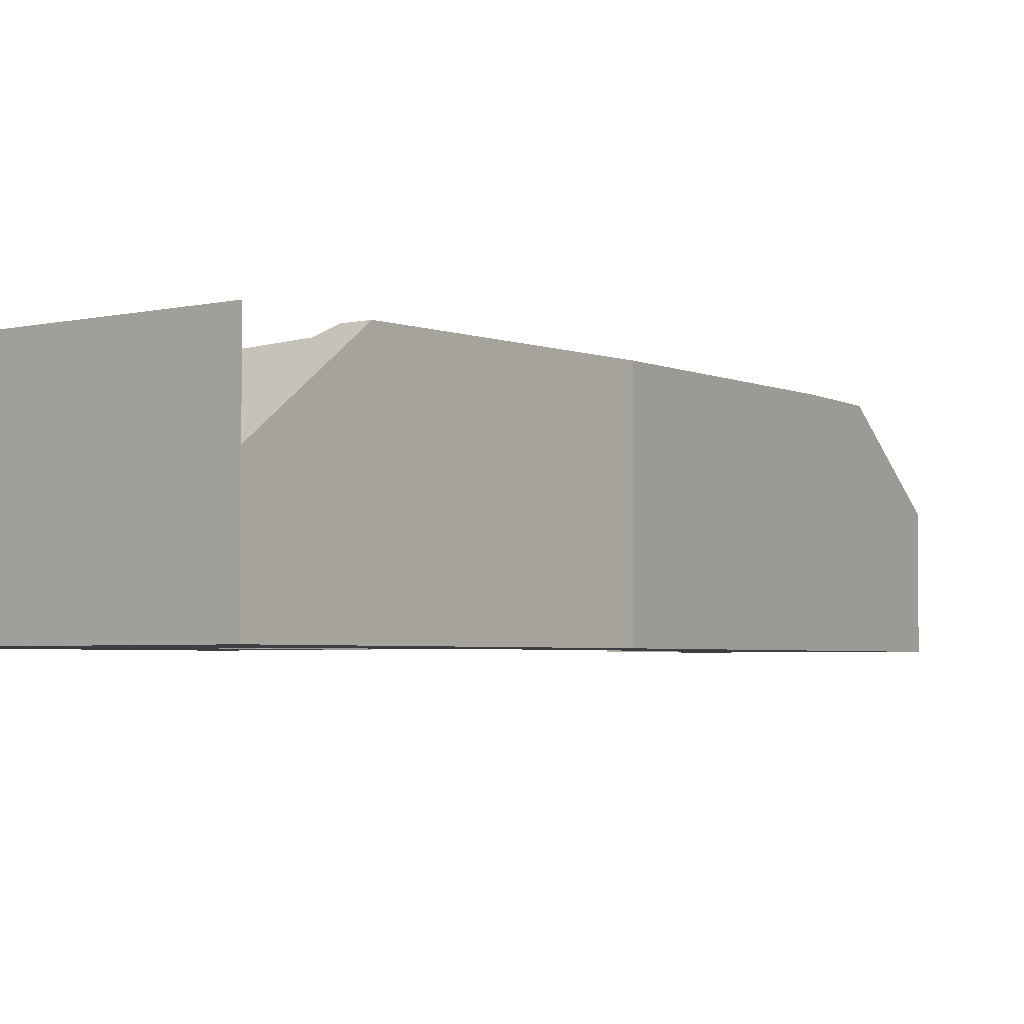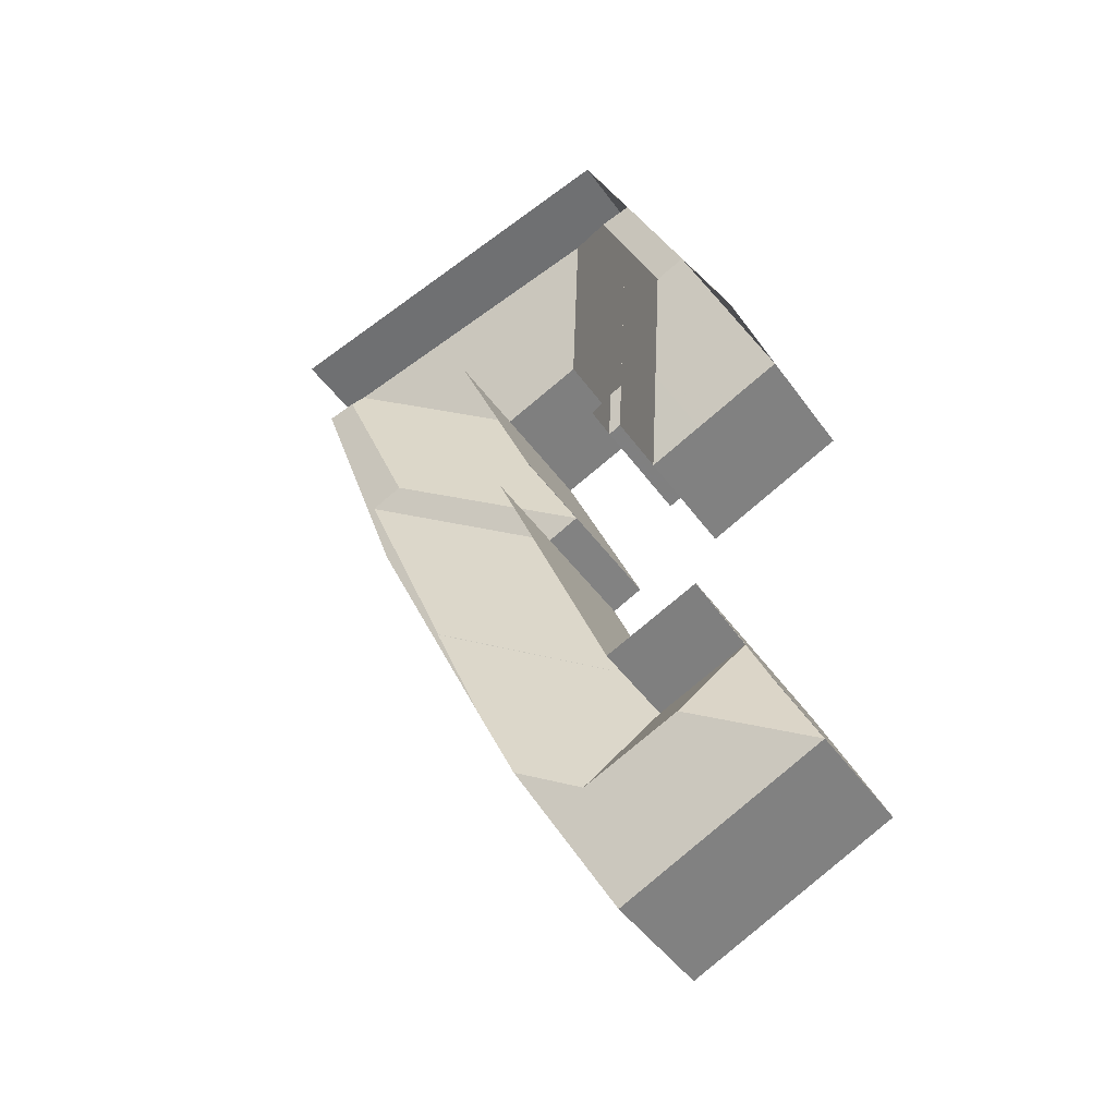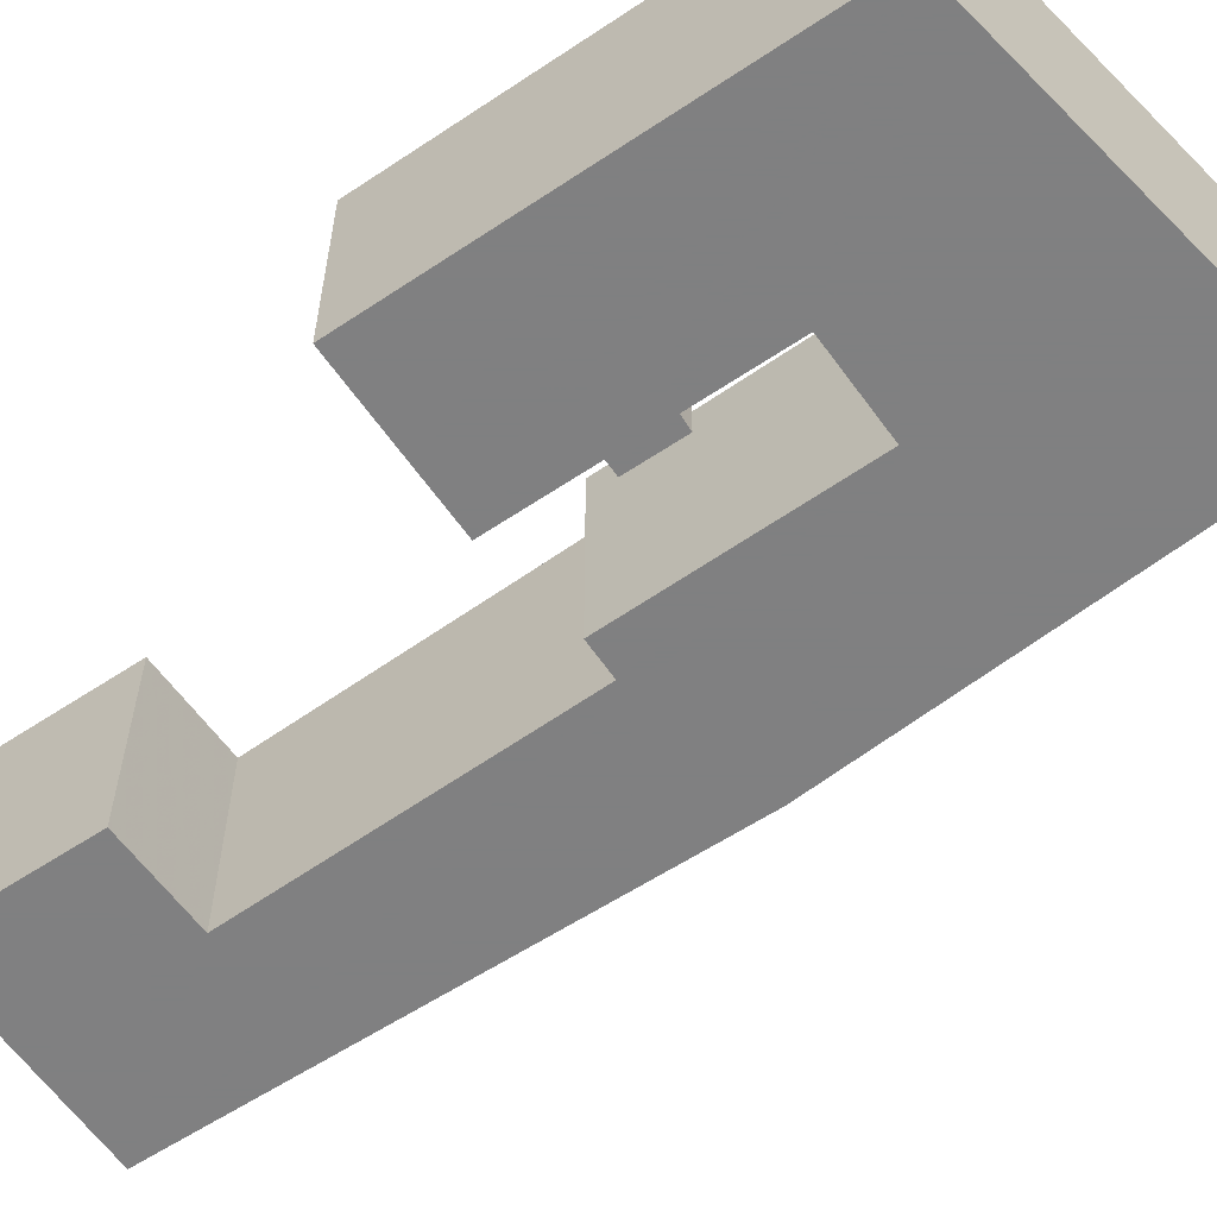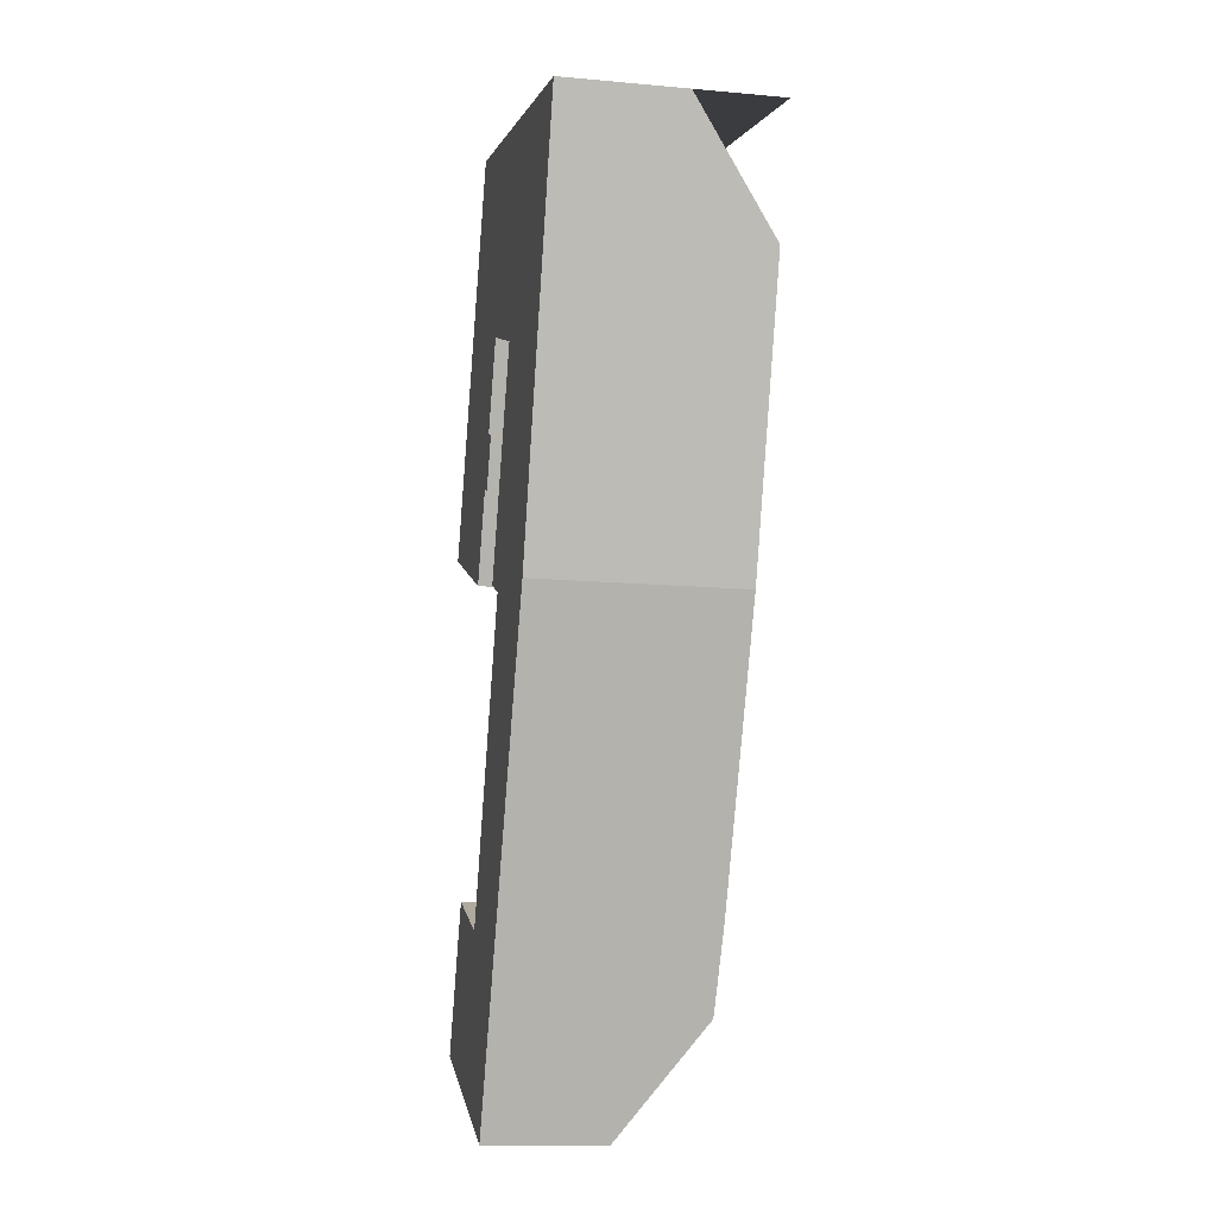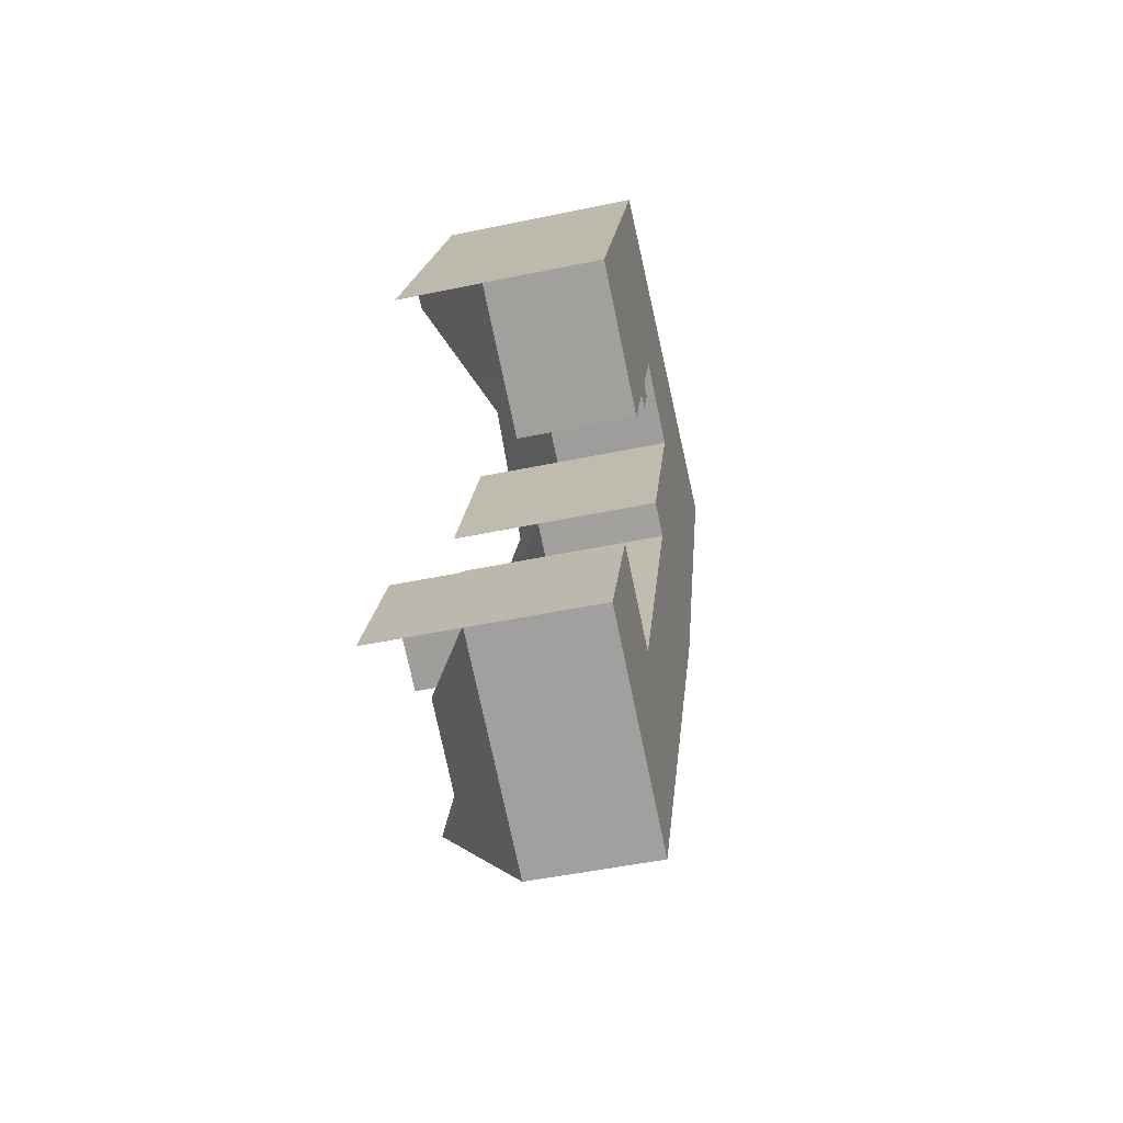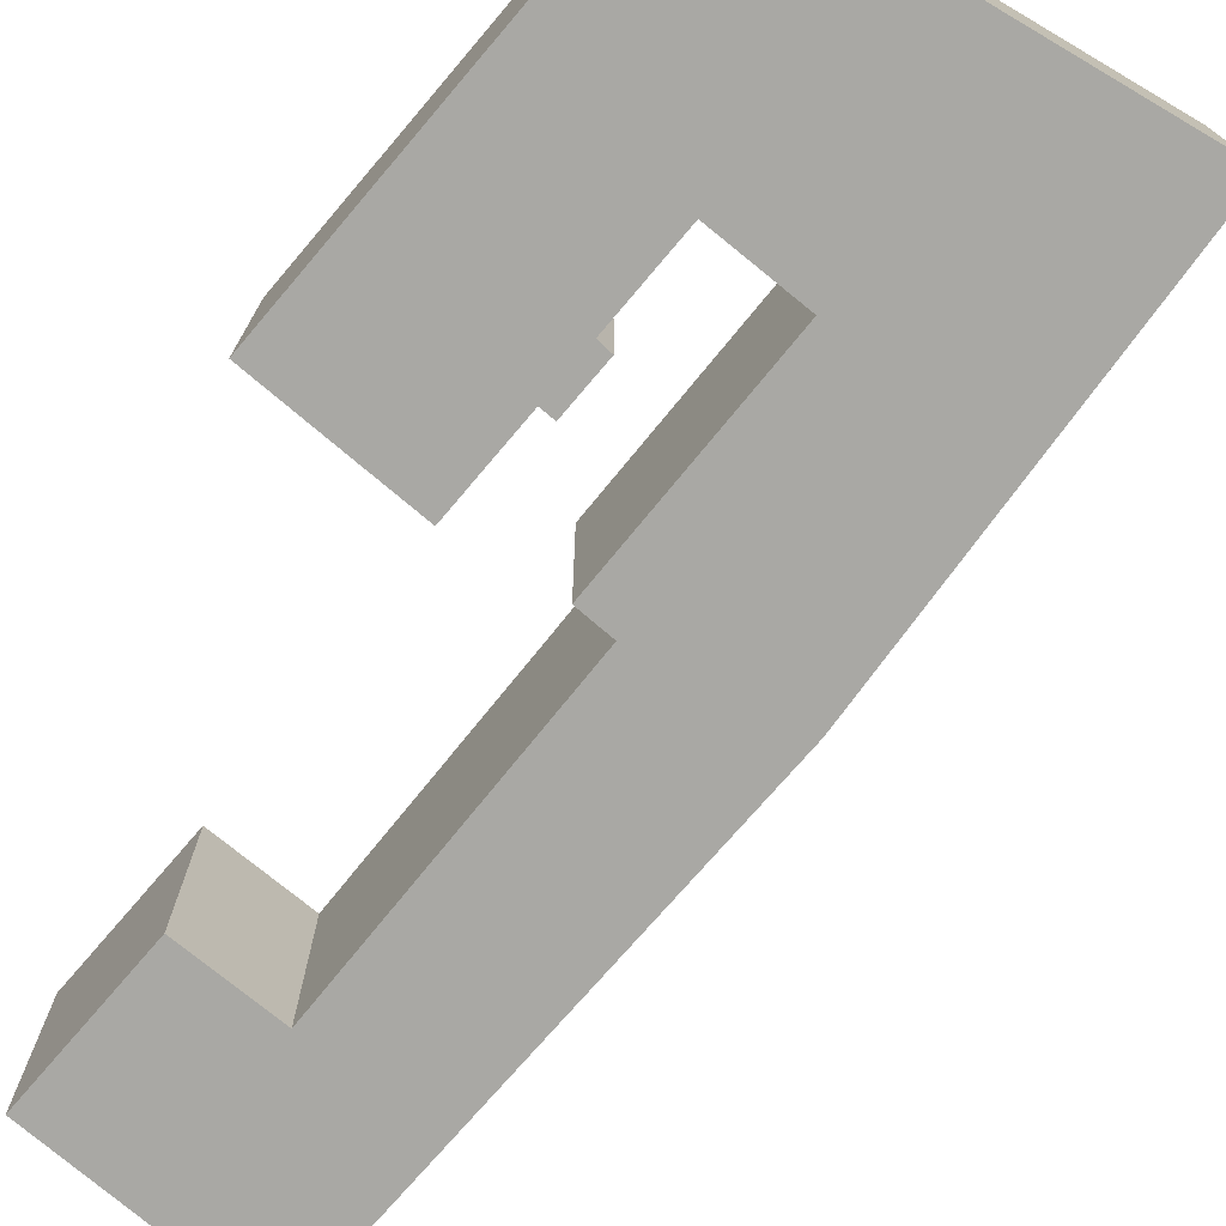
<metadata>
{"format":"obj","ext":"obj","renderer":"f3d","projection":"perspective","resolution":1024,"background":"white","views":[{"elev":-3.1,"azim":54.8,"up":"+Y"},{"elev":-47.0,"azim":-146.3,"up":"+Z"},{"elev":-60.0,"azim":-32.4,"up":"+Y"},{"elev":-13.4,"azim":78.4,"up":"+Z"},{"elev":-50.0,"azim":-77.1,"up":"+Z"},{"elev":-74.9,"azim":-17.2,"up":"+Y"}]}
</metadata>
<code>
v 4.838 -0.07422 3.537
v 4.838 -0.04311 3.537
v 4.871 -0.04311 3.523
v 4.871 -0.07422 3.523
v 4.853 -0.05422 3.5
v 4.816 -0.07422 3.485
v 4.816 -0.07422 3.485
v 4.838 -0.04311 3.537
v 4.838 -0.07422 3.537
v 4.816 -0.07422 3.485
v 4.816 -0.04311 3.485
v 4.849 -0.07422 3.65
v 4.858 -0.0595 3.67
v 4.869 -0.07418 3.642
v 4.869 -0.07422 3.642
v 4.887 -0.07418 3.672
v 4.882 -0.0675 3.684
v 4.894 -0.07418 3.689
v 4.816 -0.04311 3.485
v 4.816 -0.117 3.485
v 4.838 -0.117 3.537
v 4.838 -0.04311 3.537
v 4.894 -0.117 3.689
v 4.887 -0.117 3.672
v 4.887 -0.07422 3.672
v 4.887 -0.07418 3.672
v 4.894 -0.07418 3.689
v 4.894 -0.07422 3.689
v 4.882 -0.117 3.674
v 4.882 -0.07418 3.674
v 4.882 -0.07422 3.674
v 4.887 -0.117 3.672
v 4.887 -0.07422 3.672
v 4.882 -0.07418 3.674
v 4.882 -0.117 3.674
v 4.869 -0.117 3.642
v 4.869 -0.07422 3.642
v 4.869 -0.07418 3.642
v 4.849 -0.07422 3.651
v 4.849 -0.07422 3.65
v 4.869 -0.07422 3.642
v 4.869 -0.117 3.642
v 4.849 -0.117 3.651
v 4.838 -0.04311 3.537
v 4.838 -0.117 3.537
v 4.871 -0.117 3.523
v 4.871 -0.04311 3.523
v 4.816 -0.04311 3.485
v 4.816 -0.04311 3.485
v 4.838 -0.04311 3.537
v 4.838 -0.04311 3.537
v 4.871 -0.04311 3.523
v 4.871 -0.04311 3.523
v 4.879 -0.04311 3.544
v 4.879 -0.04311 3.544
v 4.913 -0.04311 3.629
v 4.913 -0.04311 3.629
v 4.879 -0.04311 3.544
v 4.879 -0.04311 3.544
v 4.879 -0.07422 3.544
v 4.879 -0.07422 3.544
v 4.887 -0.05396 3.485
v 4.879 -0.07422 3.544
v 4.871 -0.07422 3.523
v 4.871 -0.04311 3.523
v 4.879 -0.04311 3.544
v 4.888 -0.07422 3.453
v 4.906 -0.04387 3.493
v 4.816 -0.04311 3.485
v 4.816 -0.04311 3.485
v 4.816 -0.07422 3.485
v 4.816 -0.117 3.485
v 4.888 -0.117 3.453
v 4.888 -0.07422 3.453
v 4.879 -0.04311 3.544
v 4.913 -0.04311 3.629
v 4.913 -0.07422 3.629
v 4.879 -0.07422 3.544
v 4.875 -0.04311 3.798
v 4.875 -0.117 3.798
v 5.011 -0.117 3.766
v 5.011 -0.04311 3.766
v 4.851 -0.04311 3.742
v 4.851 -0.117 3.742
v 4.875 -0.117 3.798
v 4.875 -0.04311 3.798
v 4.817 -0.04311 3.664
v 4.817 -0.117 3.664
v 4.851 -0.117 3.742
v 4.851 -0.04311 3.742
v 4.817 -0.04311 3.664
v 4.817 -0.04311 3.664
v 4.817 -0.07422 3.664
v 4.817 -0.117 3.664
v 4.849 -0.117 3.651
v 4.849 -0.07422 3.651
v 4.817 -0.07422 3.664
v 4.817 -0.04311 3.664
v 4.835 -0.04311 3.705
v 4.845 -0.04311 3.701
v 4.859 -0.04311 3.732
v 4.859 -0.04311 3.732
v 4.877 -0.06739 3.686
v 4.89 -0.07422 3.691
v 4.894 -0.117 3.689
v 4.894 -0.07422 3.689
v 4.89 -0.07422 3.691
v 4.889 -0.117 3.691
v 4.889 -0.07418 3.691
v 4.902 -0.07418 3.721
v 4.902 -0.117 3.721
v 4.889 -0.117 3.691
v 4.889 -0.07418 3.691
v 4.932 -0.04311 3.709
v 4.932 -0.04311 3.709
v 4.902 -0.04311 3.634
v 4.902 -0.04311 3.634
v 4.851 -0.117 3.742
v 4.817 -0.117 3.664
v 4.849 -0.117 3.651
v 4.869 -0.117 3.642
v 4.871 -0.117 3.523
v 4.838 -0.117 3.537
v 4.816 -0.117 3.485
v 4.875 -0.117 3.798
v 4.882 -0.117 3.674
v 4.887 -0.117 3.672
v 4.888 -0.117 3.453
v 4.889 -0.117 3.691
v 4.894 -0.117 3.689
v 4.902 -0.117 3.721
v 4.913 -0.117 3.629
v 4.932 -0.117 3.709
v 4.902 -0.117 3.634
v 4.962 -0.117 3.622
v 5.011 -0.117 3.766
v 4.913 -0.04311 3.629
v 4.871 -0.04311 3.523
v 4.871 -0.117 3.523
v 4.913 -0.117 3.629
v 4.913 -0.07422 3.629
v 4.913 -0.07422 3.629
v 4.913 -0.04311 3.629
v 4.913 -0.04311 3.629
v 4.937 -0.04311 3.569
v 4.937 -0.04311 3.569
v 4.919 -0.04311 3.523
v 4.962 -0.04311 3.622
v 4.97 -0.04311 3.653
v 4.997 -0.04311 3.723
v 5.011 -0.07422 3.766
v 5.011 -0.04311 3.766
v 5.011 -0.04311 3.766
v 5.011 -0.07422 3.766
v 4.875 -0.07422 3.798
v 4.875 -0.04311 3.798
v 4.857 -0.04311 3.756
v 4.875 -0.04311 3.798
v 4.875 -0.07422 3.798
v 4.835 -0.04311 3.705
v 4.817 -0.04311 3.664
v 4.817 -0.04311 3.664
v 4.851 -0.04311 3.742
v 4.845 -0.04311 3.701
v 4.857 -0.04311 3.756
v 4.859 -0.04311 3.732
v 4.859 -0.04311 3.732
v 4.868 -0.04311 3.754
v 4.875 -0.04311 3.798
v 4.875 -0.04311 3.798
v 5.011 -0.04311 3.766
v 5.011 -0.04311 3.766
v 4.885 -0.0519 3.763
v 4.902 -0.07422 3.721
v 4.902 -0.117 3.721
v 4.902 -0.07418 3.721
v 4.902 -0.07422 3.721
v 4.932 -0.117 3.709
v 4.932 -0.07422 3.709
v 4.932 -0.07422 3.709
v 4.932 -0.04311 3.709
v 4.902 -0.04311 3.634
v 4.932 -0.117 3.709
v 4.932 -0.07422 3.709
v 4.902 -0.117 3.634
v 4.932 -0.07422 3.709
v 4.932 -0.04311 3.709
v 4.932 -0.04311 3.709
v 4.932 -0.07422 3.709
v 4.932 -0.04311 3.709
v 4.932 -0.07422 3.709
v 4.902 -0.07422 3.634
v 4.902 -0.04311 3.634
v 4.902 -0.04311 3.634
v 4.902 -0.04311 3.634
v 4.902 -0.07422 3.634
v 4.902 -0.117 3.634
v 4.913 -0.117 3.629
v 4.913 -0.07422 3.629
v 4.902 -0.07422 3.634
v 4.959 -0.04311 3.658
v 4.962 -0.04311 3.622
v 4.919 -0.04311 3.523
v 4.937 -0.04311 3.569
v 4.937 -0.04311 3.569
v 4.97 -0.04311 3.653
v 4.959 -0.04311 3.658
v 4.987 -0.04311 3.726
v 4.997 -0.04311 3.723
v 4.984 -0.04639 3.731
f 1 2 3
f 1 3 4
f 1 5 6
f 1 6 7
f 8 9 10
f 8 10 11
f 12 13 14
f 12 14 15
f 16 17 18
f 19 20 21
f 19 21 22
f 23 24 25
f 23 25 26
f 23 26 27
f 23 27 28
f 29 30 31
f 29 31 32
f 32 31 33
f 34 35 36
f 34 36 37
f 34 37 38
f 39 40 41
f 39 41 42
f 39 42 43
f 44 45 46
f 44 46 47
f 48 49 50
f 51 48 50
f 51 50 52
f 53 51 52
f 54 53 52
f 55 53 54
f 54 52 56
f 57 54 56
f 58 59 60
f 58 60 61
f 5 1 4
f 5 4 62
f 63 64 65
f 63 65 66
f 6 5 67
f 67 5 62
f 67 62 68
f 69 70 71
f 72 69 71
f 72 71 73
f 73 71 74
f 75 76 77
f 75 77 78
f 79 80 81
f 79 81 82
f 83 84 85
f 83 85 86
f 87 88 89
f 87 89 90
f 91 92 93
f 94 91 93
f 94 93 95
f 95 93 96
f 97 98 99
f 39 93 99
f 39 99 100
f 39 100 13
f 39 13 12
f 13 100 101
f 30 14 13
f 30 13 101
f 31 30 101
f 101 102 103
f 103 17 16
f 31 101 103
f 31 103 16
f 31 16 25
f 28 18 17
f 28 17 103
f 28 103 104
f 105 106 107
f 105 107 108
f 108 107 109
f 110 111 112
f 110 112 113
f 114 115 116
f 114 116 117
f 118 119 120
f 118 120 121
f 122 123 124
f 125 118 121
f 125 121 126
f 125 126 127
f 122 124 128
f 125 127 129
f 130 129 127
f 125 129 131
f 132 122 128
f 125 131 133
f 133 134 132
f 133 132 128
f 133 128 135
f 136 125 133
f 136 133 135
f 137 138 139
f 137 139 140
f 141 142 143
f 141 143 144
f 145 61 60
f 145 60 146
f 4 61 145
f 4 145 147
f 4 147 68
f 4 68 62
f 148 135 73
f 148 73 67
f 148 67 68
f 148 68 147
f 60 77 149
f 60 149 146
f 148 150 151
f 151 152 82
f 135 148 151
f 135 151 81
f 81 151 82
f 153 154 155
f 153 155 156
f 157 158 159
f 160 161 162
f 160 162 163
f 164 160 163
f 164 163 165
f 166 164 165
f 167 166 165
f 168 167 165
f 165 163 169
f 170 165 169
f 171 170 169
f 172 171 169
f 102 168 173
f 103 102 173
f 110 109 103
f 110 103 173
f 104 103 109
f 174 110 173
f 175 176 177
f 175 177 178
f 178 177 179
f 180 181 182
f 183 184 180
f 183 180 185
f 185 180 182
f 186 187 188
f 186 188 189
f 190 191 192
f 190 192 193
f 194 195 196
f 197 194 196
f 197 196 198
f 198 196 199
f 200 201 149
f 200 149 77
f 202 203 204
f 202 204 205
f 202 205 206
f 206 207 208
f 209 202 206
f 209 206 208
f 150 208 210
f 173 168 157
f 151 150 210
f 151 210 173
f 151 173 155
f 155 173 157
f 179 174 173
f 179 173 210
f 180 179 186
f 186 179 210
f 186 210 208
f 186 208 201
f 186 201 200
f 186 200 192

</code>
